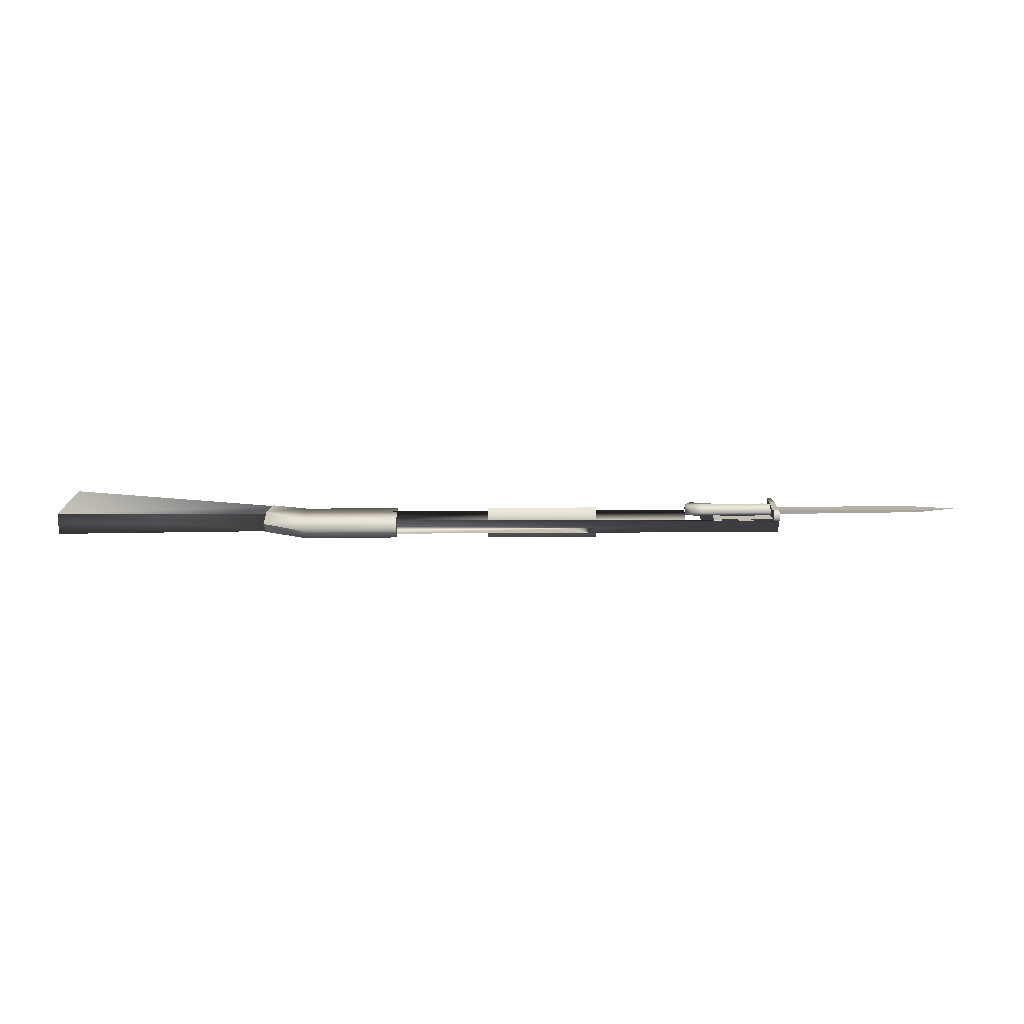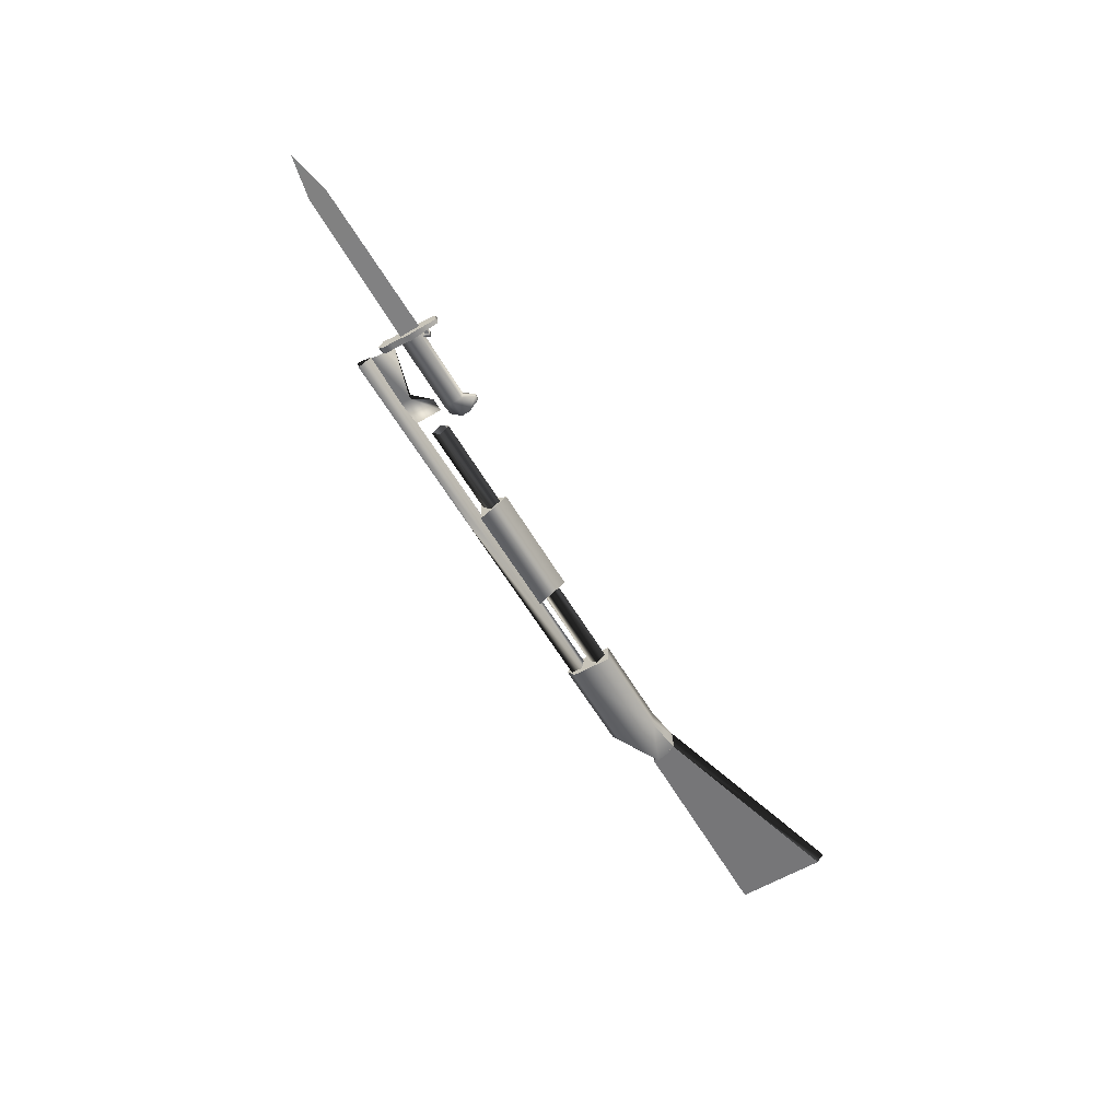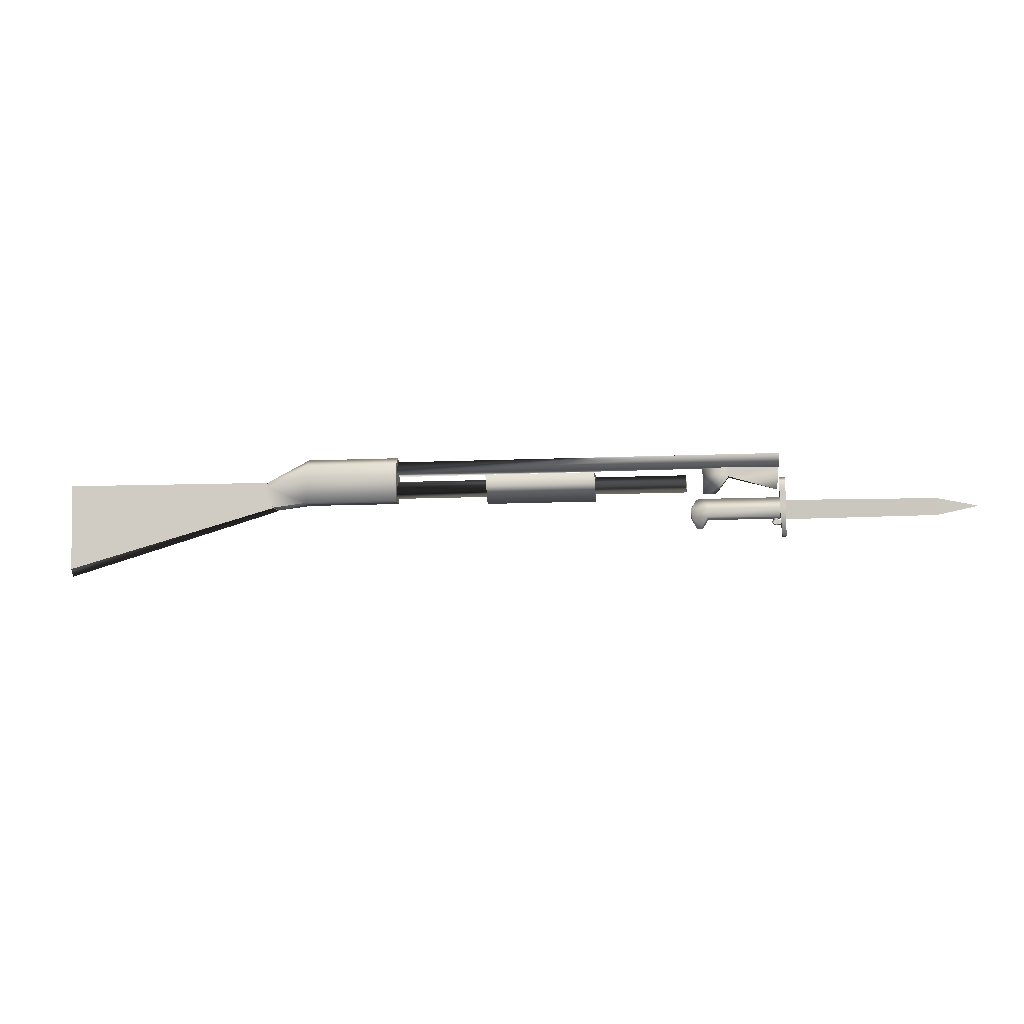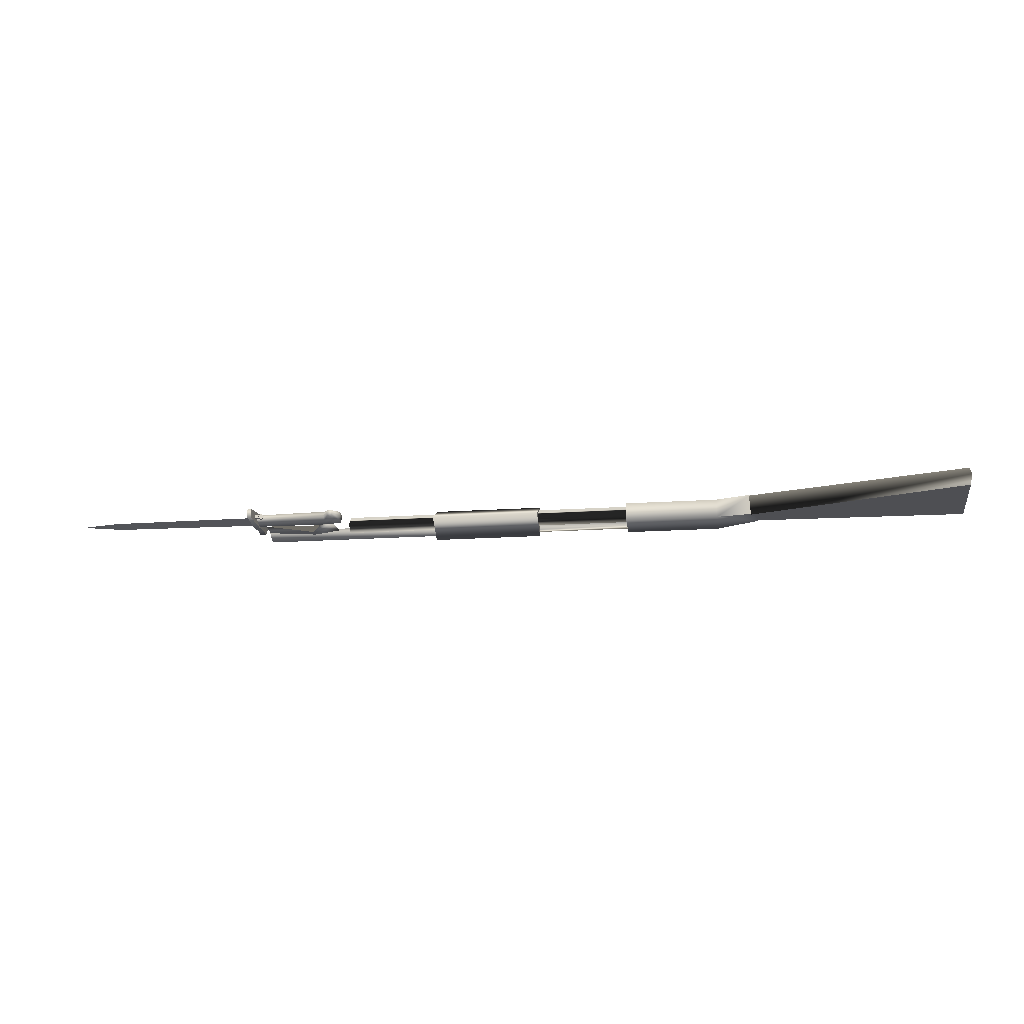
<metadata>
{"format":"obj","ext":"obj","renderer":"f3d","projection":"perspective","resolution":1024,"background":"white","views":[{"elev":17.1,"azim":-0.9,"up":"+Y"},{"elev":-57.1,"azim":119.6,"up":"+Y"},{"elev":-9.7,"azim":7.2,"up":"+Z"},{"elev":-18.3,"azim":-172.6,"up":"+Y"}]}
</metadata>
<code>
v 52.71 0.6408 2.388
v -5.02 0.6408 2.388
v -5.02 0.6408 0.1096
v 52.31 0 -3.257
v 45.18 0.5373 -1.197
v 45.18 -0.5373 -1.197
v 45.18 -0.5373 -1.197
v 45.18 0.5373 -1.197
v 43.3 0 -3.702
v -56.26 0 -14.55
v -56.11 -1.323 -13.53
v -24.24 -1.698 -4.709
v -56.11 1.323 -13.53
v -56.11 -1.323 -13.53
v -56.26 0 -14.55
v -24.24 -1.698 -4.709
v -25.3 -1.374 -0.689
v -24.05 1.411 -4.623
v -25.3 -1.374 -0.689
v -25.26 1.319 -0.6812
v -24.05 1.411 -4.623
v -24.68 -1.552 -4.656
v -19.04 -1.61 -3.985
v -24.32 1.565 -4.543
v -19.04 -1.61 -3.985
v -19.04 1.185 -3.985
v -24.32 1.565 -4.543
v -19.04 -1.725 1.664
v -25.31 -1.72 -1.454
v -19.04 -1.61 -3.985
v -24.68 -1.552 -4.656
v 25.23 -2.454 -0.4414
v 25.23 2.297 -0.2727
v 25.23 0.06741 -4.472
v 8.759 0.06741 -4.472
v 8.759 2.297 -0.2727
v 8.759 -2.454 -0.4414
v 52.71 0.2097 0.2565
v 52.71 0.6408 2.388
v -5.02 0.6408 0.1096
v -5.02 -0.9817 0.4033
v 52.71 -0.9817 2.094
v -5.02 -0.9817 2.094
v -5.02 0.6408 2.388
v 52.71 0.6408 2.388
v -5.02 -0.9817 2.094
v 52.71 -0.9817 2.094
v -5.766 -1.254 -2.089
v 38.88 -1.254 -2.089
v -5.766 -0.2177 -3.44
v 38.88 -0.2177 -3.44
v 38.88 1.254 -2.089
v 38.88 0.2177 -0.7391
v -5.766 1.254 -2.089
v -5.766 0.2177 -0.7391
v 52.31 0 -3.257
v 52.62 0 0.2064
v 45.18 0.5373 -1.197
v 45.18 0.5373 0.2064
v 41.28 0 0.2064
v 41.4 0 -3.702
v 43.3 0 -3.702
v 52.31 0 -3.257
v 45.18 -0.5373 -1.197
v 45.18 -0.5373 0.2064
v 41.28 0 0.2064
v 41.4 0 -3.702
v 43.3 0 -3.702
v -56.11 1.323 -13.53
v -56.26 0 -14.55
v -24.05 1.411 -4.623
v -24.24 -1.698 -4.709
v -25.26 1.319 -0.6812
v -56.46 1.599 -0.5279
v -24.05 1.411 -4.623
v -56.11 1.323 -13.53
v -56.46 -1.599 -0.5279
v -56.46 1.599 -0.5279
v -25.3 -1.374 -0.689
v -25.26 1.319 -0.6812
v -56.46 -1.599 -0.5279
v -56.11 -1.323 -13.53
v -56.46 1.599 -0.5279
v -56.11 1.323 -13.53
v -56.11 -1.323 -13.53
v -56.46 -1.599 -0.5279
v -24.24 -1.698 -4.709
v -25.3 -1.374 -0.689
v -5.766 -0.2177 -3.44
v 38.88 -0.2177 -3.44
v -5.766 1.254 -2.089
v 38.88 1.254 -2.089
v -5.766 -1.254 -2.089
v -5.766 0.2177 -0.7391
v 38.88 -1.254 -2.089
v 38.88 0.2177 -0.7391
v -5.077 -1.61 -3.985
v -5.077 -1.725 1.664
v -5.077 1.185 -3.985
v -5.077 1.3 1.664
v -5.077 -0.2122 2.907
v -5.077 1.3 1.664
v -5.077 -0.2122 2.907
v -19.04 -0.2122 2.907
v -19.04 1.3 1.664
v -5.077 1.185 -3.985
v -19.04 1.185 -3.985
v -19.04 -1.61 -3.985
v -5.077 -1.61 -3.985
v -5.077 -1.725 1.664
v -25.38 -0.124 -0.3484
v -24.94 1.546 -1.336
v -5.077 -0.2122 2.907
v -19.04 -0.2122 2.907
v -25.38 -0.124 -0.3484
v -25.31 -1.72 -1.454
v -24.94 1.546 -1.336
v -24.32 1.565 -4.543
v 25.23 0.06741 -4.472
v 8.759 0.06741 -4.472
v 25.23 -2.454 -0.4414
v 8.759 -2.454 -0.4414
v 25.23 -2.454 -0.4414
v 8.759 -2.454 -0.4414
v 25.23 2.297 -0.2727
v 8.759 2.297 -0.2727
v 25.23 2.297 -0.2727
v 8.759 2.297 -0.2727
v 25.23 0.06741 -4.472
v 8.759 0.06741 -4.472
g TomGroup_0
f 1 3 2
f 4 6 5
f 7 9 8
f 10 12 11
f 13 15 14
f 16 18 17
f 19 21 20
f 22 24 23
f 25 27 26
f 28 29 23
f 30 29 31
f 32 34 33
f 35 37 36
f 38 40 39
f 38 41 40
f 38 42 41
f 41 42 43
f 44 46 45
f 45 46 47
f 48 50 49
f 49 50 51
f 52 54 53
f 53 54 55
f 56 58 57
f 57 58 59
f 59 58 60
f 58 61 60
f 61 58 62
f 57 64 63
f 65 64 57
f 64 65 66
f 67 64 66
f 64 67 68
f 69 71 70
f 71 72 70
f 73 75 74
f 74 75 76
f 77 79 78
f 78 79 80
f 81 83 82
f 82 83 84
f 85 87 86
f 86 87 88
f 89 91 90
f 90 91 92
f 93 95 94
f 94 95 96
f 97 99 98
f 100 98 99
f 101 98 100
f 102 104 103
f 105 104 102
f 102 106 105
f 105 106 107
f 107 106 108
f 108 106 109
f 109 110 108
f 104 105 111
f 111 105 112
f 108 110 28
f 113 28 110
f 114 28 113
f 114 115 28
f 28 115 116
f 105 107 117
f 117 107 118
f 119 121 120
f 120 121 122
f 123 125 124
f 124 125 126
f 127 129 128
f 128 129 130
v 51.36 0 -8.27
v 51.8 -0.4829 -8.474
v 51.8 0.4829 -8.474
v 51.8 -0.4829 -8.474
v 52.24 0 -8.679
v 51.8 0.4829 -8.474
v 52.03 -0.4121 -7.973
v 52.05 -0.3546 -7.318
v 52.4 0 -7.318
v 52.03 -0.4121 -7.973
v 51.66 0 -7.798
v 52.05 -0.3546 -7.318
v 51.69 0 -7.318
v 51.69 0 -7.318
v 52.05 0.3546 -7.318
v 51.66 0 -7.798
v 52.03 0.4121 -7.973
v 41.12 0.3943 -8.918
v 40.47 0.3945 -8.96
v 41.17 0 -8.996
v 41.12 -0.3943 -8.918
v 41.17 0 -8.996
v 40.47 -0.3945 -8.96
v 53.52 -0.3359 -4.932
v 75.52 -0.187 -5.106
v 53.52 0 -7.773
v 75.52 0 -7.599
v 81.48 0 -6.353
v 81.48 0 -6.353
v 75.52 -0.187 -5.106
v 75.52 0.187 -5.106
v 53.52 -0.3359 -4.932
v 53.52 0.3359 -4.932
v 81.48 0 -6.353
v 75.52 0.187 -5.106
v 75.52 0 -7.599
v 53.52 0 -7.773
v 53.52 0.3359 -4.932
v 53.52 -0.6589 -10.29
v 53.52 0.6589 -10.29
v 52.93 -0.6589 -10.29
v 52.93 0.6589 -10.29
v 53.52 -0.6589 -10.29
v 52.93 -0.6589 -10.29
v 53.52 -1.078 -6.122
v 52.65 -1.078 -6.122
v 52.65 -0.8006 -3.485
v 53.52 -0.8006 -3.485
v 53.52 -1.064 -2.215
v 52.65 -1.064 -2.215
v 53.52 0 -1.442
v 52.65 0 -1.442
v 52.93 0.6589 -10.29
v 52.65 1.078 -6.122
v 52.93 -0.6589 -10.29
v 52.65 -1.078 -6.122
v 52.65 0.8006 -3.485
v 52.65 -0.8006 -3.485
v 52.65 1.064 -2.215
v 52.65 -1.064 -2.215
v 52.65 0 -1.442
v 53.52 1.078 -6.122
v 53.52 0.6589 -10.29
v 53.52 -0.6589 -10.29
v 53.52 -1.078 -6.122
v 53.52 -0.8006 -3.485
v 53.52 0.8006 -3.485
v 53.52 -1.064 -2.215
v 53.52 1.064 -2.215
v 53.52 0 -1.442
v 53.52 0.6589 -10.29
v 53.52 1.078 -6.122
v 52.93 0.6589 -10.29
v 52.65 1.078 -6.122
v 53.52 0.8006 -3.485
v 52.65 0.8006 -3.485
v 52.65 1.064 -2.215
v 53.52 1.064 -2.215
v 52.65 0 -1.442
v 53.52 0 -1.442
v 51.8 -0.4829 -8.474
v 52.03 -0.4121 -7.973
v 52.24 0 -8.679
v 51.66 0 -7.798
v 51.36 0 -8.27
v 52.03 -0.4121 -7.973
v 52.41 0 -8.147
v 52.24 0 -8.679
v 51.8 0.4829 -8.474
v 52.03 0.4121 -7.973
v 51.66 0 -7.798
v 51.36 0 -8.27
v 51.8 0.4829 -8.474
v 52.41 0 -8.147
v 52.41 0 -8.147
v 52.03 -0.4121 -7.973
v 52.4 0 -7.318
v 52.03 0.4121 -7.973
v 52.05 0.3546 -7.318
v 52.07 -0.2456 -7.969
v 52.07 0.2456 -7.969
v 52.99 -0.2456 -7.969
v 52.99 0.2456 -7.969
v 52.99 -0.2456 -8.516
v 52.99 0.2456 -8.516
v 52.07 -0.2456 -8.516
v 52.07 0.2456 -8.516
v 52.07 0.2456 -7.969
v 52.07 0.2456 -8.516
v 52.99 0.2456 -7.969
v 52.99 0.2456 -8.516
v 52.07 -0.2456 -8.516
v 52.07 -0.2456 -7.969
v 52.99 -0.2456 -8.516
v 52.99 -0.2456 -7.969
v 41.95 0.7248 -7.331
v 41.12 0.3943 -8.918
v 42.08 0 -7.636
v 41.17 0 -8.996
v 40.47 0.3945 -8.96
v 40.33 0 -8.961
v 39.63 0.6338 -7.331
v 39.5 0 -7.331
v 39.45 0 -6.036
v 39.57 0.7506 -6.036
v 40.31 0 -4.526
v 41.17 0 -8.996
v 41.12 -0.3943 -8.918
v 42.08 0 -7.636
v 41.95 -0.7248 -7.331
v 40.31 0 -4.526
v 39.57 -0.7506 -6.036
v 39.45 0 -6.036
v 39.63 -0.6338 -7.331
v 39.5 0 -7.331
v 40.33 0 -8.961
v 40.47 -0.3945 -8.96
v 42.08 0 -7.636
v 52.65 0 -7.719
v 52.65 0.5322 -7.406
v 41.95 0.7248 -7.331
v 52.65 0.9054 -6.078
v 41.94 0.9456 -6.036
v 39.63 0.6338 -7.331
v 41.12 0.3943 -8.918
v 40.47 0.3945 -8.96
v 41.94 0 -4.435
v 40.31 0 -4.526
v 39.57 0.7506 -6.036
v 52.65 0 -4.436
v 52.65 -0.9054 -6.078
v 41.94 -0.9456 -6.036
v 39.57 -0.7506 -6.036
v 39.63 -0.6338 -7.331
v 41.95 -0.7248 -7.331
v 41.12 -0.3943 -8.918
v 40.47 -0.3945 -8.96
v 52.65 -0.5322 -7.406
v 42.08 0 -7.636
v 52.65 0 -7.719
g TomGroup_1
f 131 133 132
f 134 136 135
f 137 139 138
f 140 142 141
f 141 138 143
f 144 145 141
f 146 145 147
f 148 150 149
f 151 153 152
f 154 156 155
f 155 156 157
f 155 157 158
f 159 161 160
f 161 162 160
f 163 162 161
f 164 166 165
f 167 165 166
f 168 165 167
f 169 171 170
f 170 171 172
f 173 175 174
f 174 175 176
f 176 175 177
f 177 175 178
f 178 179 177
f 177 179 180
f 179 181 180
f 180 181 182
f 183 185 184
f 184 185 186
f 186 187 184
f 188 187 186
f 187 188 189
f 188 190 189
f 190 191 189
f 192 194 193
f 195 194 192
f 195 192 196
f 196 192 197
f 196 197 198
f 197 199 198
f 199 200 198
f 201 203 202
f 202 203 204
f 204 205 202
f 206 205 204
f 206 207 205
f 205 207 208
f 209 208 207
f 210 208 209
f 211 213 212
f 214 211 212
f 215 211 214
f 216 218 217
f 218 219 217
f 220 222 221
f 223 222 220
f 224 223 220
f 225 227 226
f 228 227 225
f 229 227 228
f 230 232 231
f 231 232 233
f 234 236 235
f 235 236 237
f 238 240 239
f 239 240 241
f 242 244 243
f 243 244 245
f 246 248 247
f 247 248 249
f 250 152 251
f 251 252 250
f 253 252 251
f 254 252 253
f 255 252 254
f 256 255 254
f 257 259 258
f 258 259 260
f 261 263 262
f 263 264 262
f 265 264 263
f 265 266 264
f 264 266 267
f 150 267 266
f 268 270 269
f 271 270 268
f 270 271 272
f 272 271 273
f 274 273 271
f 275 274 271
f 276 274 275
f 273 277 272
f 273 278 277
f 279 278 273
f 279 273 274
f 272 277 280
f 280 277 281
f 281 277 282
f 278 282 277
f 283 282 278
f 283 284 282
f 282 284 285
f 284 286 285
f 287 286 284
f 285 281 282
f 288 281 285
f 289 288 285
f 290 288 289

</code>
